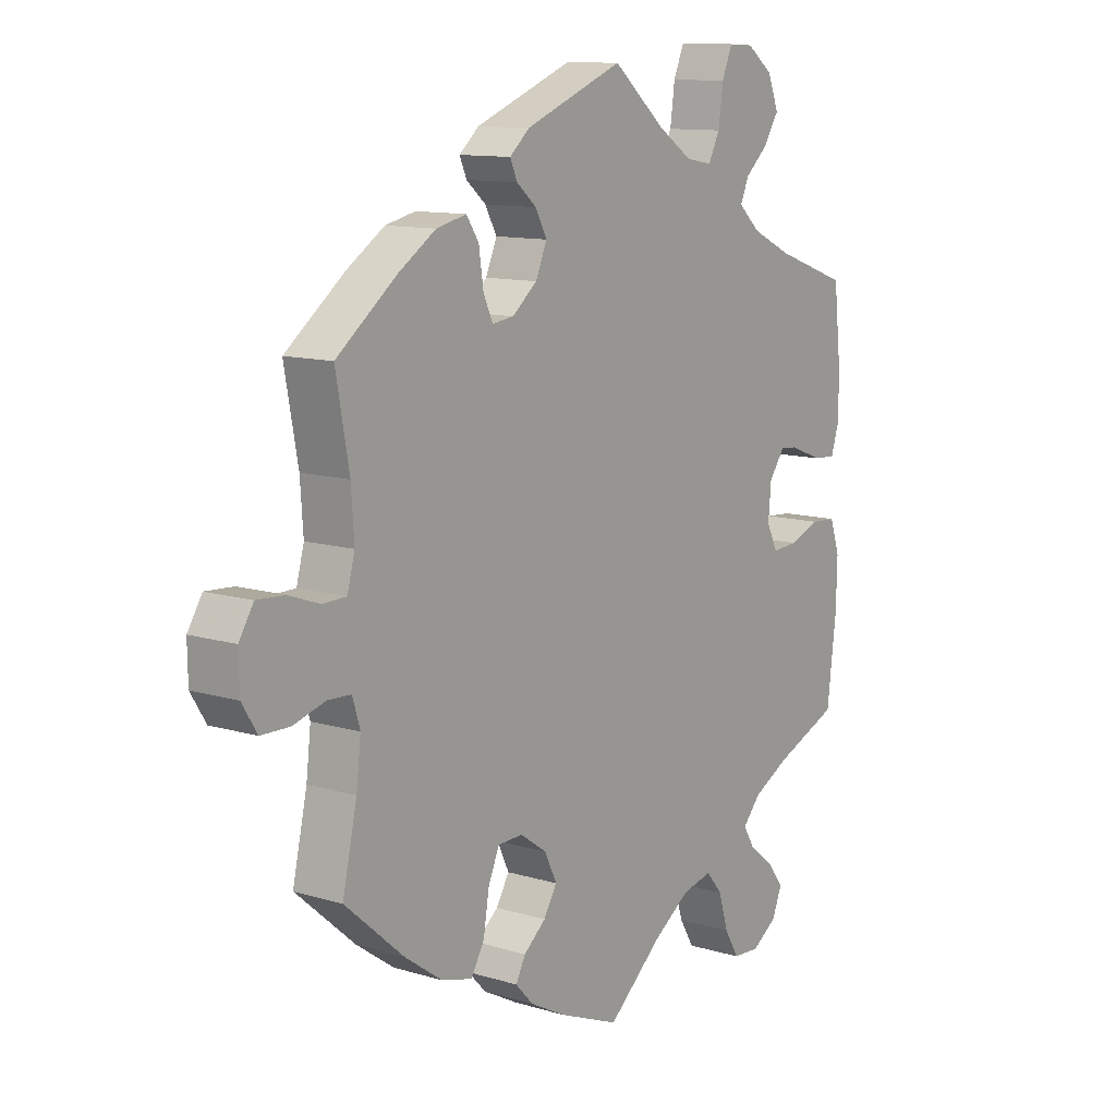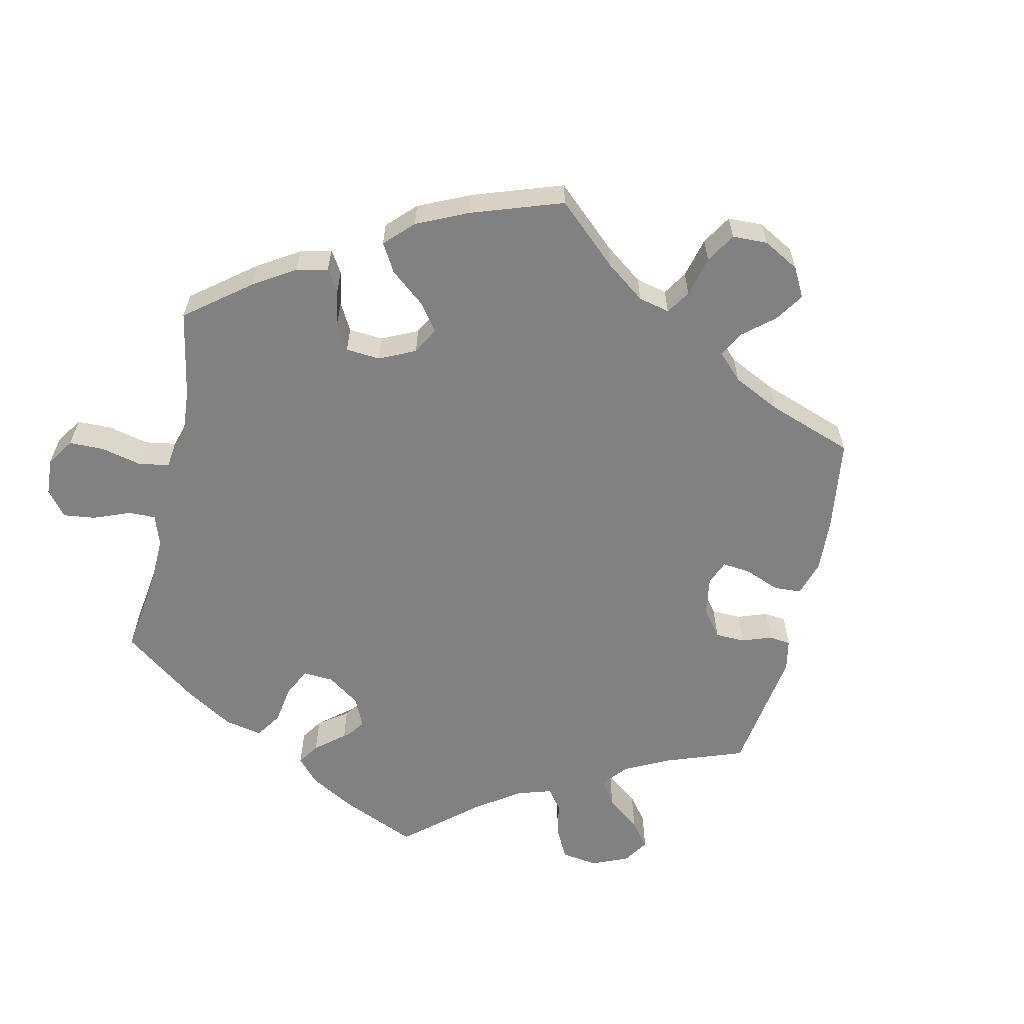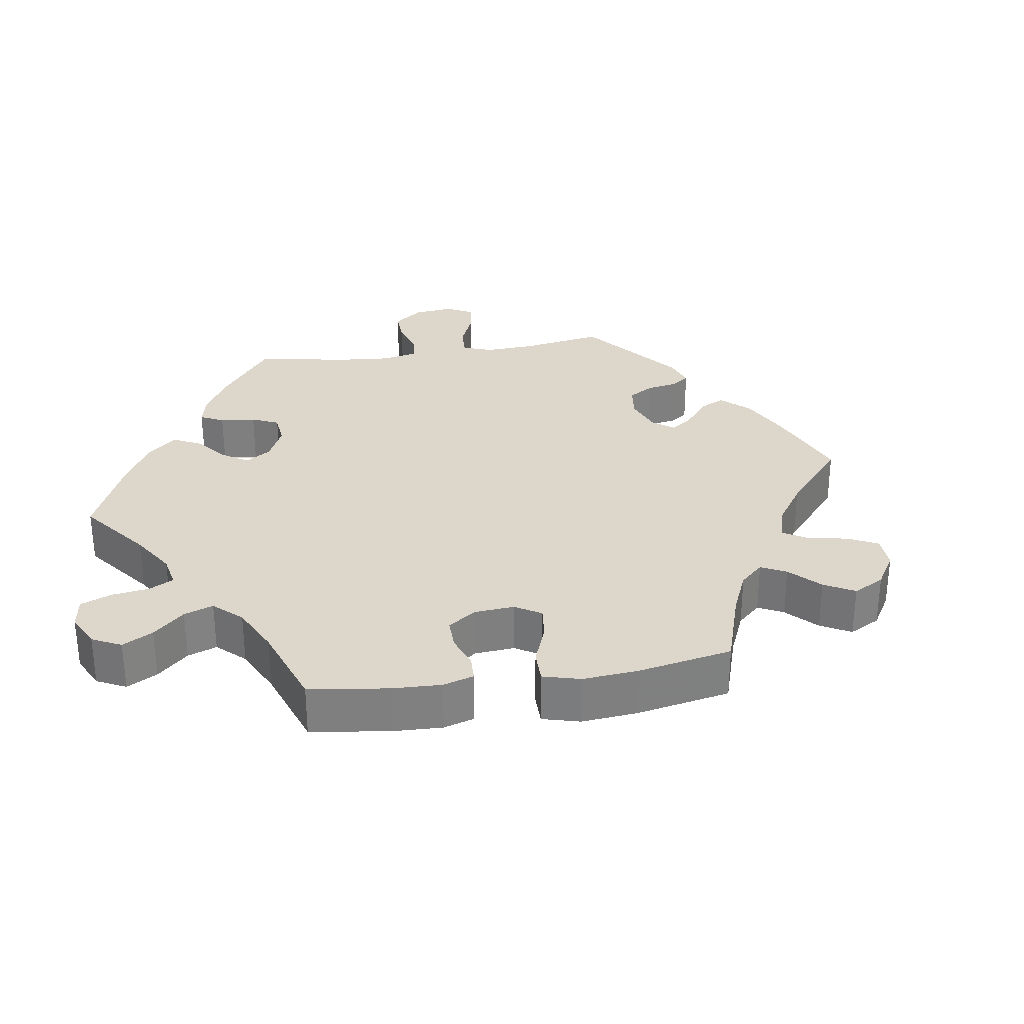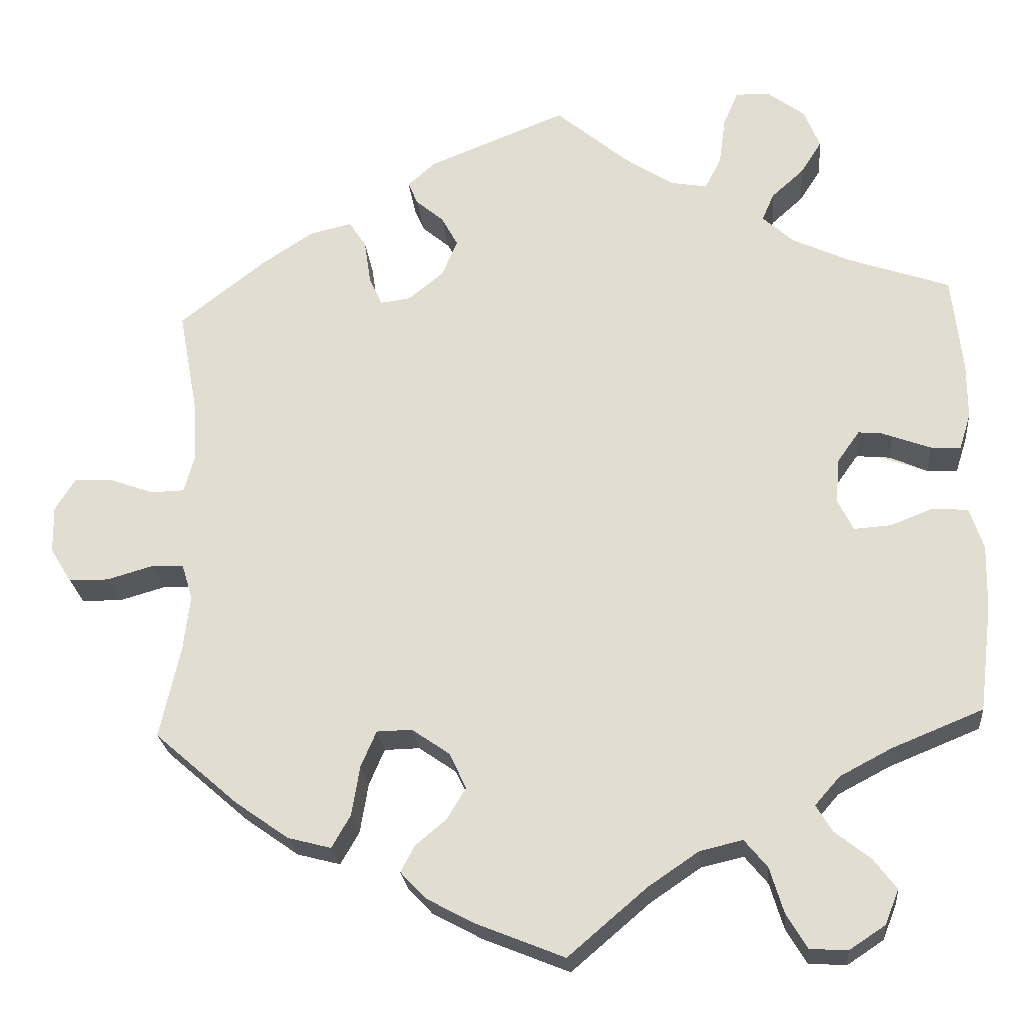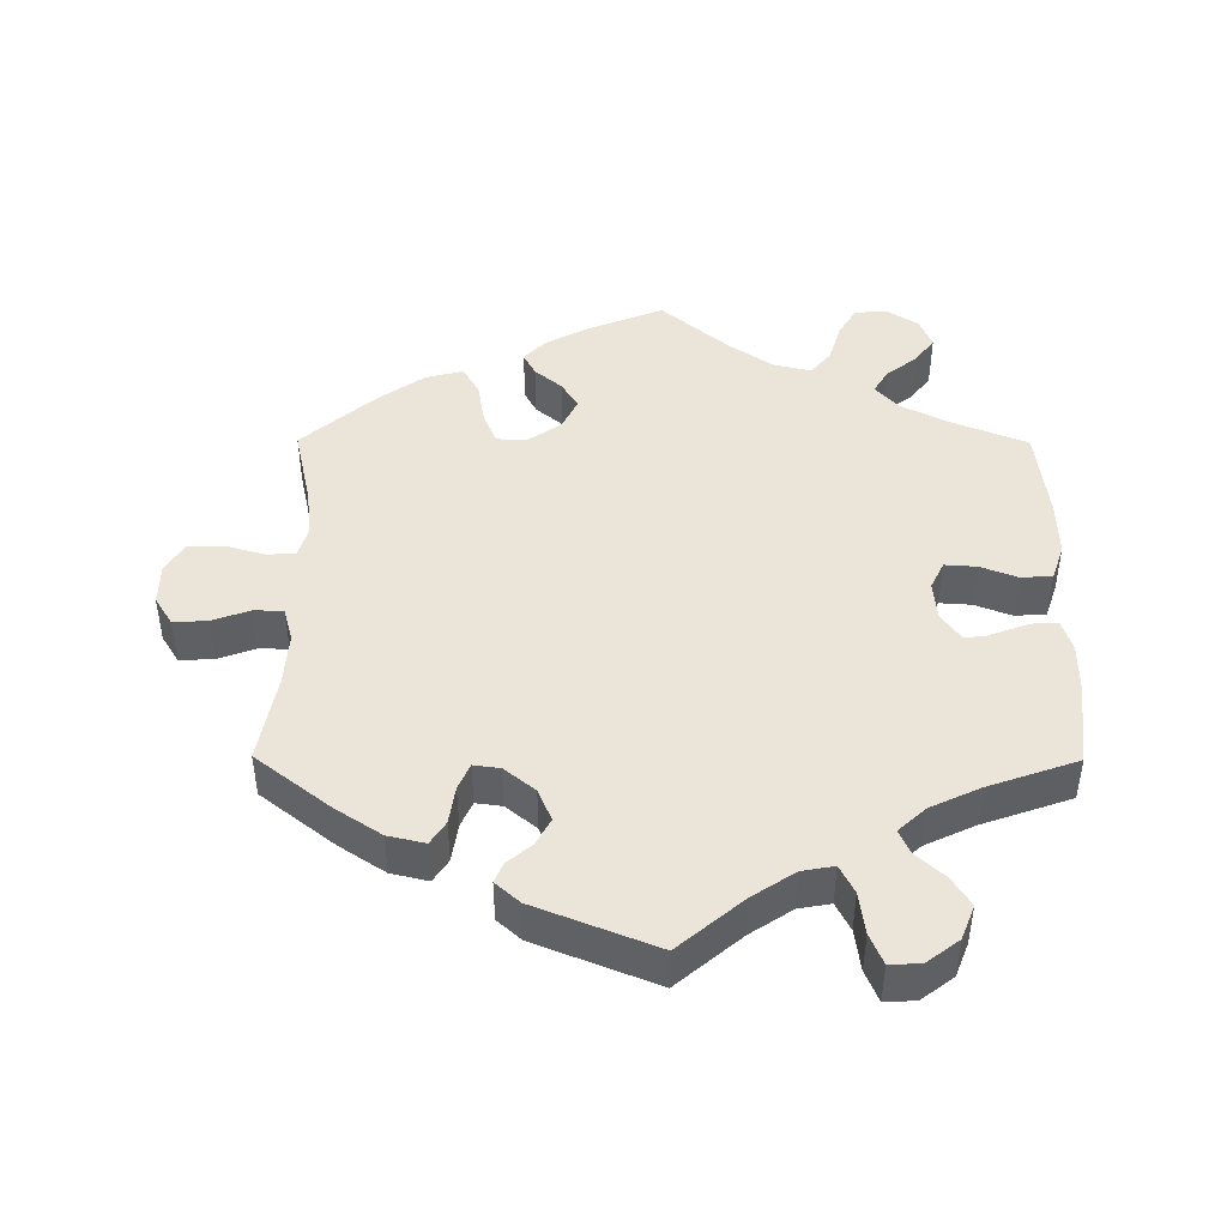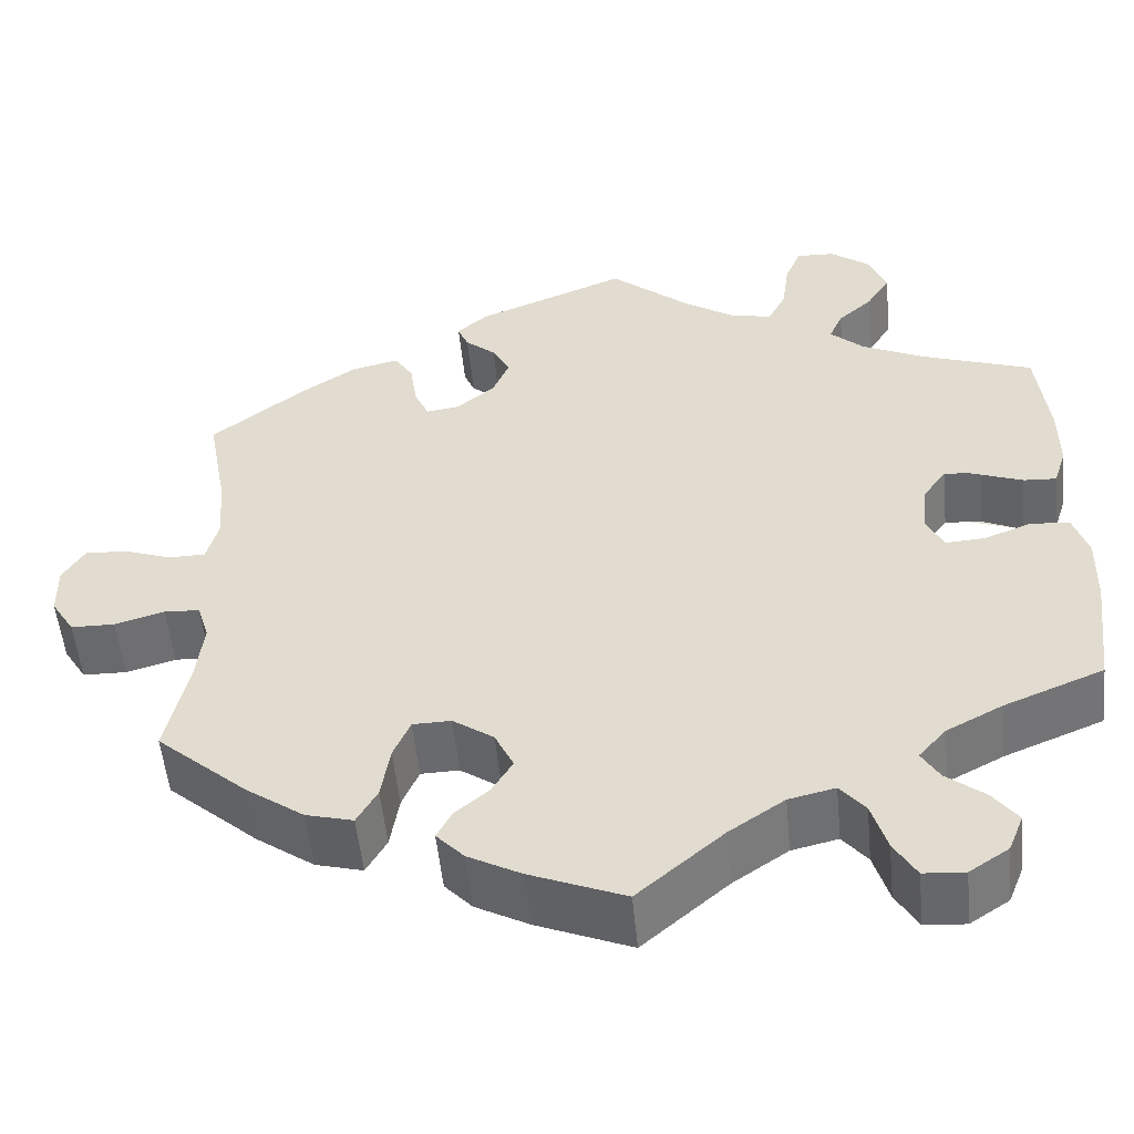
<metadata>
{"format":"obj","ext":"obj","renderer":"f3d","projection":"perspective","resolution":1024,"background":"white","views":[{"elev":11.5,"azim":-53.9,"up":"+Z"},{"elev":-60.5,"azim":-132.6,"up":"+Y"},{"elev":30.4,"azim":-158.9,"up":"+Y"},{"elev":-24.1,"azim":5.4,"up":"+Z"},{"elev":45.1,"azim":0.3,"up":"+Y"},{"elev":-52.9,"azim":5.6,"up":"+Z"}]}
</metadata>
<code>
v 0.513 0.07 0.172
v 0.513 0.07 0.102
v 0.499 0.07 0.058
v 0.462 0.07 0.06
v 0.416 0.07 0.081
v 0.374 0.07 0.085
v 0.347 0.07 0.047
v 0.342 0.07 -0.008
v 0.361 0.07 -0.047
v 0.406 0.07 -0.044
v 0.458 0.07 -0.024
v 0.502 0.07 -0.027
v 0.519 0.07 -0.078
v 0.517 0.07 -0.157
v 0.501 0.07 -0.288
v 0.39 0.07 -0.333
v 0.327 0.07 -0.366
v 0.296 0.07 -0.401
v 0.316 0.07 -0.434
v 0.359 0.07 -0.468
v 0.387 0.07 -0.505
v 0.37 0.07 -0.547
v 0.326 0.07 -0.576
v 0.28 0.07 -0.573
v 0.255 0.07 -0.531
v 0.238 0.07 -0.475
v 0.21 0.07 -0.441
v 0.158 0.07 -0.453
v 0.096 0.07 -0.495
v 0 0.07 -0.577
v -0.106 0.07 -0.534
v -0.166 0.07 -0.502
v -0.197 0.07 -0.469
v -0.18 0.07 -0.437
v -0.142 0.07 -0.405
v -0.119 0.07 -0.367
v -0.14 0.07 -0.323
v -0.186 0.07 -0.291
v -0.229 0.07 -0.292
v -0.248 0.07 -0.336
v -0.258 0.07 -0.397
v -0.281 0.07 -0.437
v -0.334 0.07 -0.423
v -0.399 0.07 -0.377
v -0.501 0.07 -0.288
v -0.476 0.07 -0.175
v -0.468 0.07 -0.107
v -0.481 0.07 -0.064
v -0.521 0.07 -0.062
v -0.577 0.07 -0.078
v -0.626 0.07 -0.077
v -0.652 0.07 -0.035
v -0.653 0.07 0.023
v -0.628 0.07 0.063
v -0.58 0.07 0.06
v -0.527 0.07 0.041
v -0.486 0.07 0.042
v -0.473 0.07 0.09
v -0.478 0.07 0.164
v -0.501 0.07 0.289
v -0.397 0.07 0.37
v -0.333 0.07 0.412
v -0.281 0.07 0.424
v -0.26 0.07 0.392
v -0.252 0.07 0.338
v -0.236 0.07 0.302
v -0.199 0.07 0.307
v -0.156 0.07 0.342
v -0.137 0.07 0.387
v -0.157 0.07 0.424
v -0.191 0.07 0.453
v -0.203 0.07 0.481
v -0.169 0.07 0.511
v 0 0.07 0.578
v 0.09 0.07 0.502
v 0.149 0.07 0.463
v 0.194 0.07 0.455
v 0.214 0.07 0.494
v 0.222 0.07 0.553
v 0.24 0.07 0.596
v 0.283 0.07 0.594
v 0.328 0.07 0.56
v 0.347 0.07 0.512
v 0.321 0.07 0.471
v 0.282 0.07 0.436
v 0.267 0.07 0.402
v 0.305 0.07 0.367
v 0.375 0.07 0.334
v 0.5 0.07 0.29
v 0.513 0 0.172
v 0.513 0 0.102
v 0.499 0 0.058
v 0.462 0 0.06
v 0.416 0 0.081
v 0.374 0 0.085
v 0.347 0 0.047
v 0.342 0 -0.008
v 0.361 0 -0.047
v 0.406 0 -0.044
v 0.458 0 -0.024
v 0.502 0 -0.027
v 0.519 0 -0.078
v 0.517 0 -0.157
v 0.501 0 -0.288
v 0.39 0 -0.333
v 0.327 0 -0.366
v 0.296 0 -0.401
v 0.316 0 -0.434
v 0.359 0 -0.468
v 0.387 0 -0.505
v 0.37 0 -0.547
v 0.326 0 -0.576
v 0.28 0 -0.573
v 0.255 0 -0.531
v 0.238 0 -0.475
v 0.21 0 -0.441
v 0.158 0 -0.453
v 0.096 0 -0.495
v 0 0 -0.577
v -0.106 0 -0.534
v -0.166 0 -0.502
v -0.197 0 -0.469
v -0.18 0 -0.437
v -0.142 0 -0.405
v -0.119 0 -0.367
v -0.14 0 -0.323
v -0.186 0 -0.291
v -0.229 0 -0.292
v -0.248 0 -0.336
v -0.258 0 -0.397
v -0.281 0 -0.437
v -0.334 0 -0.423
v -0.399 0 -0.377
v -0.501 0 -0.288
v -0.476 0 -0.175
v -0.468 0 -0.107
v -0.481 0 -0.064
v -0.521 0 -0.062
v -0.577 0 -0.078
v -0.626 0 -0.077
v -0.652 0 -0.035
v -0.653 0 0.023
v -0.628 0 0.063
v -0.58 0 0.06
v -0.527 0 0.041
v -0.486 0 0.042
v -0.473 0 0.09
v -0.478 0 0.164
v -0.501 0 0.289
v -0.397 0 0.37
v -0.333 0 0.412
v -0.281 0 0.424
v -0.26 0 0.392
v -0.252 0 0.338
v -0.236 0 0.302
v -0.199 0 0.307
v -0.156 0 0.342
v -0.137 0 0.387
v -0.157 0 0.424
v -0.191 0 0.453
v -0.203 0 0.481
v -0.169 0 0.511
v 0 0 0.578
v 0.09 0 0.502
v 0.149 0 0.463
v 0.194 0 0.455
v 0.214 0 0.494
v 0.222 0 0.553
v 0.24 0 0.596
v 0.283 0 0.594
v 0.328 0 0.56
v 0.347 0 0.512
v 0.321 0 0.471
v 0.282 0 0.436
v 0.267 0 0.402
v 0.305 0 0.367
v 0.375 0 0.334
v 0.5 0 0.29
f 88 89 1 2
f 87 88 2 3
f 86 87 3 4
f 82 83 84 85
f 82 85 86
f 81 82 86
f 78 79 80 81
f 77 78 81 86
f 76 77 86 4
f 72 73 74 75
f 70 71 72 75
f 69 70 75 76
f 68 69 76 4
f 62 63 64 65
f 62 65 66
f 59 60 61 62
f 58 59 62 66
f 57 58 66 67
f 53 54 55 56
f 53 56 57
f 52 53 57
f 49 50 51 52
f 48 49 52 57
f 47 48 57 67
f 43 44 45 46
f 40 41 42 43
f 39 40 43 46
f 38 39 46 47
f 32 33 34 35
f 32 35 36
f 29 30 31 32
f 28 29 32 36
f 27 28 36 37
f 23 24 25 26
f 23 26 27
f 22 23 27
f 19 20 21 22
f 18 19 22 27
f 17 18 27 37
f 13 14 15 16
f 10 11 12 13
f 9 10 13 16
f 8 9 16 17
f 67 68 4
f 38 47 67
f 8 17 37 38
f 7 8 38 67
f 6 7 67
f 5 6 67
f 4 5 67
f 91 90 178 177
f 92 91 177 176
f 93 92 176 175
f 174 173 172 171
f 175 174 171
f 175 171 170
f 170 169 168 167
f 175 170 167 166
f 93 175 166 165
f 164 163 162 161
f 164 161 160 159
f 165 164 159 158
f 93 165 158 157
f 154 153 152 151
f 155 154 151
f 151 150 149 148
f 155 151 148 147
f 156 155 147 146
f 145 144 143 142
f 146 145 142
f 146 142 141
f 141 140 139 138
f 146 141 138 137
f 156 146 137 136
f 135 134 133 132
f 132 131 130 129
f 135 132 129 128
f 136 135 128 127
f 124 123 122 121
f 125 124 121
f 121 120 119 118
f 125 121 118 117
f 126 125 117 116
f 115 114 113 112
f 116 115 112
f 116 112 111
f 111 110 109 108
f 116 111 108 107
f 126 116 107 106
f 105 104 103 102
f 102 101 100 99
f 105 102 99 98
f 106 105 98 97
f 93 157 156
f 156 136 127
f 127 126 106 97
f 156 127 97 96
f 156 96 95
f 156 95 94
f 156 94 93
f 1 90 91 2
f 2 91 92 3
f 3 92 93 4
f 4 93 94 5
f 5 94 95 6
f 6 95 96 7
f 7 96 97 8
f 8 97 98 9
f 9 98 99 10
f 10 99 100 11
f 11 100 101 12
f 12 101 102 13
f 13 102 103 14
f 14 103 104 15
f 15 104 105 16
f 16 105 106 17
f 17 106 107 18
f 18 107 108 19
f 19 108 109 20
f 20 109 110 21
f 21 110 111 22
f 22 111 112 23
f 23 112 113 24
f 24 113 114 25
f 25 114 115 26
f 26 115 116 27
f 27 116 117 28
f 28 117 118 29
f 29 118 119 30
f 30 119 120 31
f 31 120 121 32
f 32 121 122 33
f 33 122 123 34
f 34 123 124 35
f 35 124 125 36
f 36 125 126 37
f 37 126 127 38
f 38 127 128 39
f 39 128 129 40
f 40 129 130 41
f 41 130 131 42
f 42 131 132 43
f 43 132 133 44
f 44 133 134 45
f 45 134 135 46
f 46 135 136 47
f 47 136 137 48
f 48 137 138 49
f 49 138 139 50
f 50 139 140 51
f 51 140 141 52
f 52 141 142 53
f 53 142 143 54
f 54 143 144 55
f 55 144 145 56
f 56 145 146 57
f 57 146 147 58
f 58 147 148 59
f 59 148 149 60
f 60 149 150 61
f 61 150 151 62
f 62 151 152 63
f 63 152 153 64
f 64 153 154 65
f 65 154 155 66
f 66 155 156 67
f 67 156 157 68
f 68 157 158 69
f 69 158 159 70
f 70 159 160 71
f 71 160 161 72
f 72 161 162 73
f 73 162 163 74
f 74 163 164 75
f 75 164 165 76
f 76 165 166 77
f 77 166 167 78
f 78 167 168 79
f 79 168 169 80
f 80 169 170 81
f 81 170 171 82
f 82 171 172 83
f 83 172 173 84
f 84 173 174 85
f 85 174 175 86
f 86 175 176 87
f 87 176 177 88
f 88 177 178 89
f 89 178 90 1

</code>
